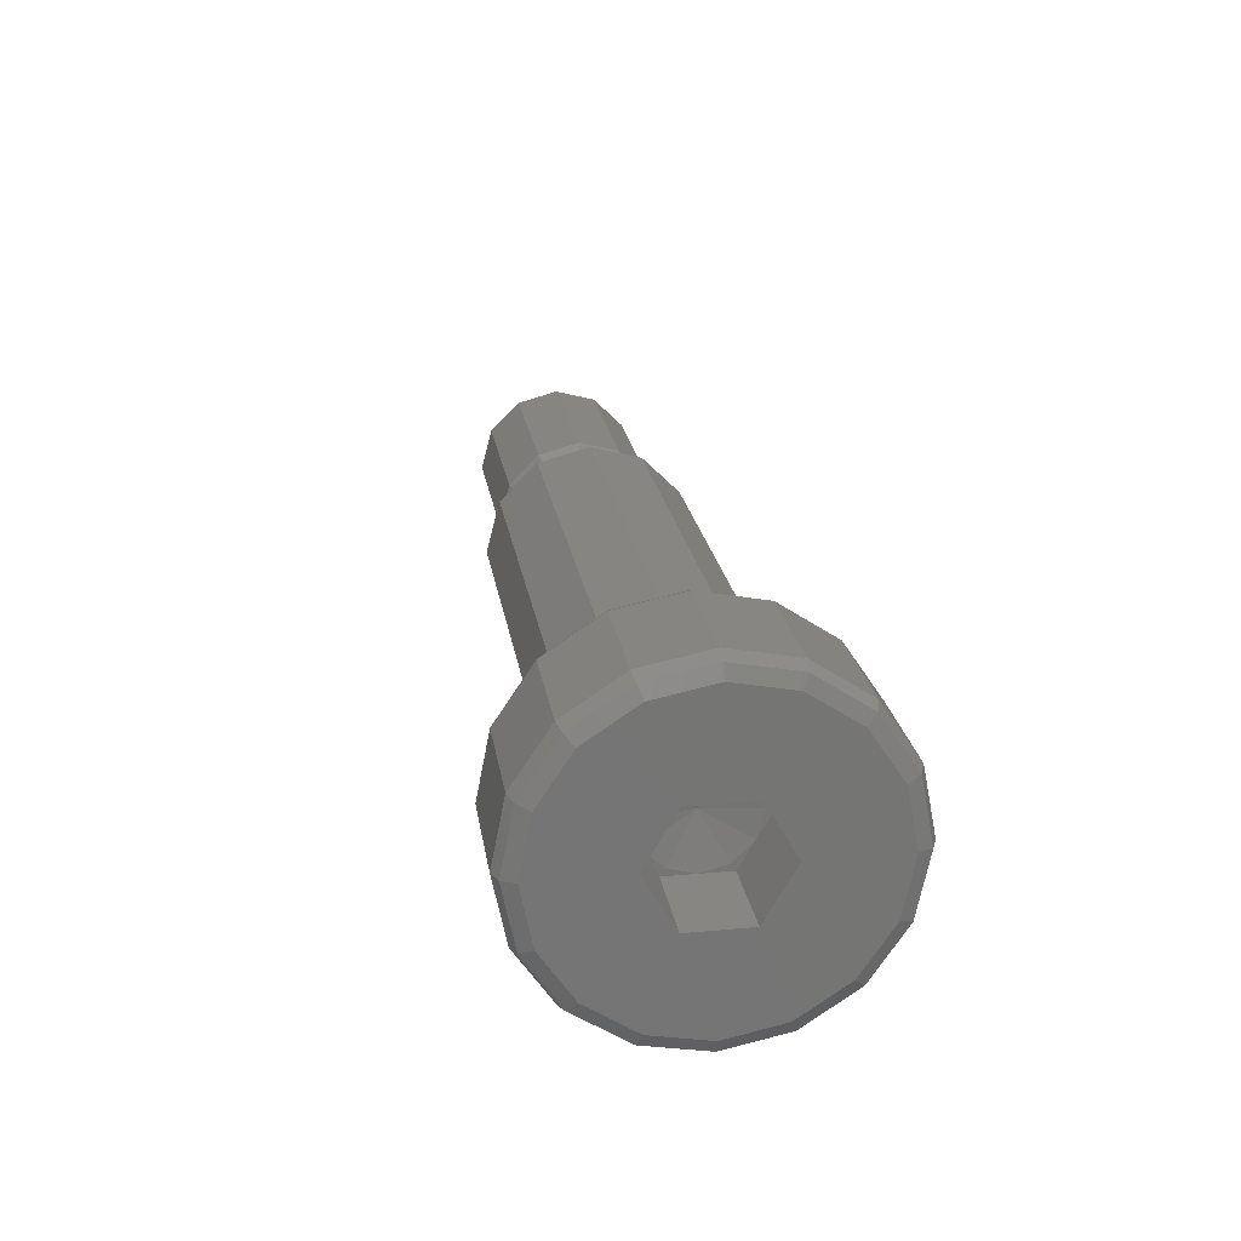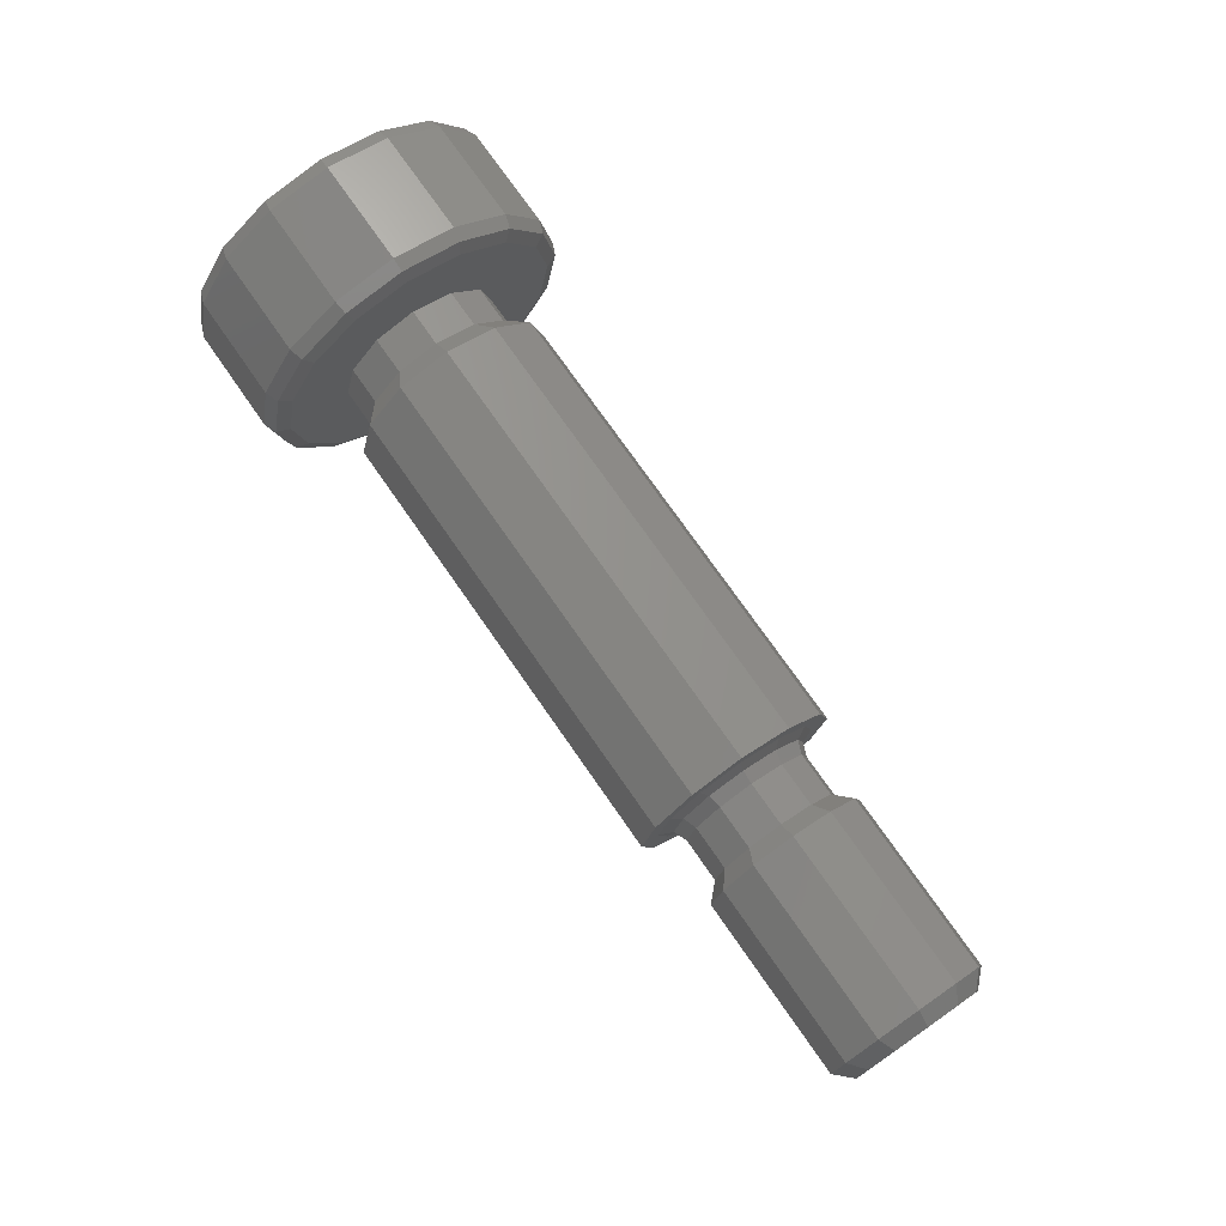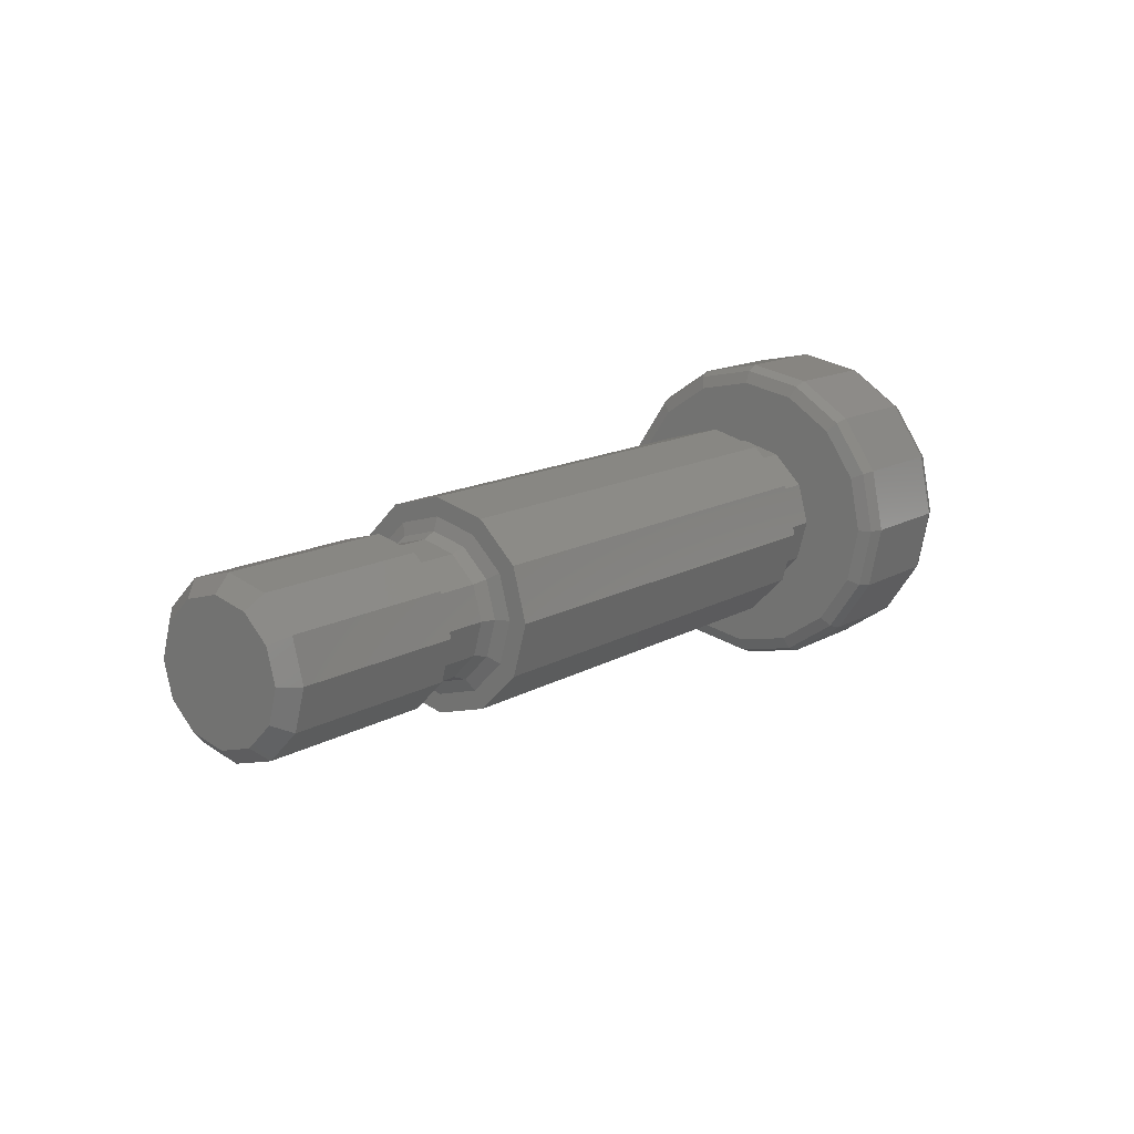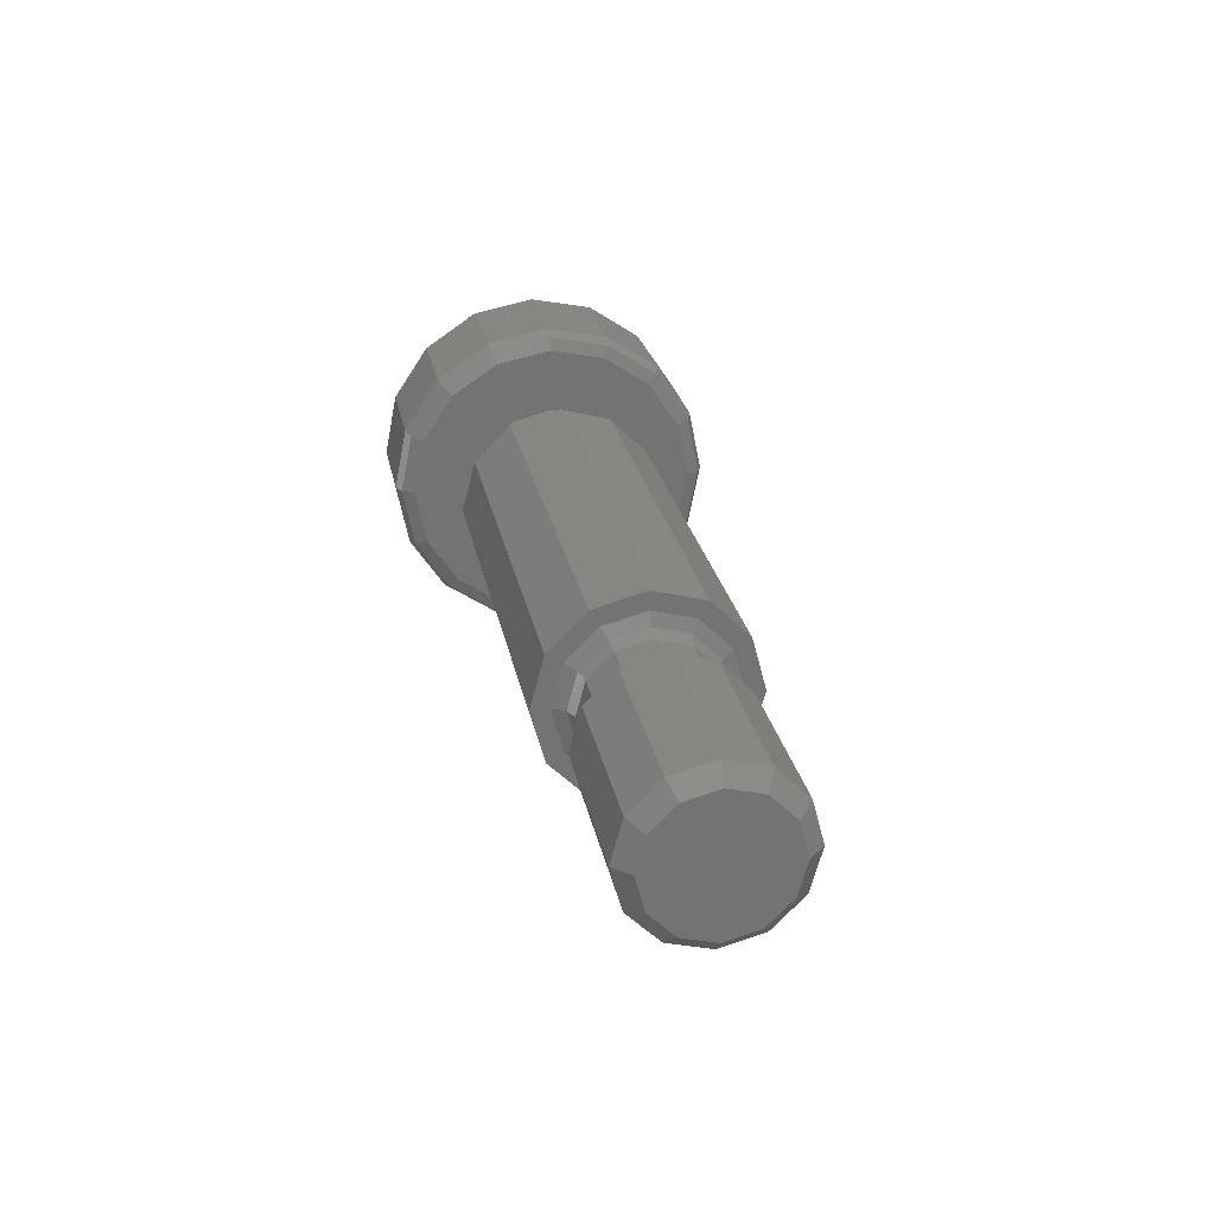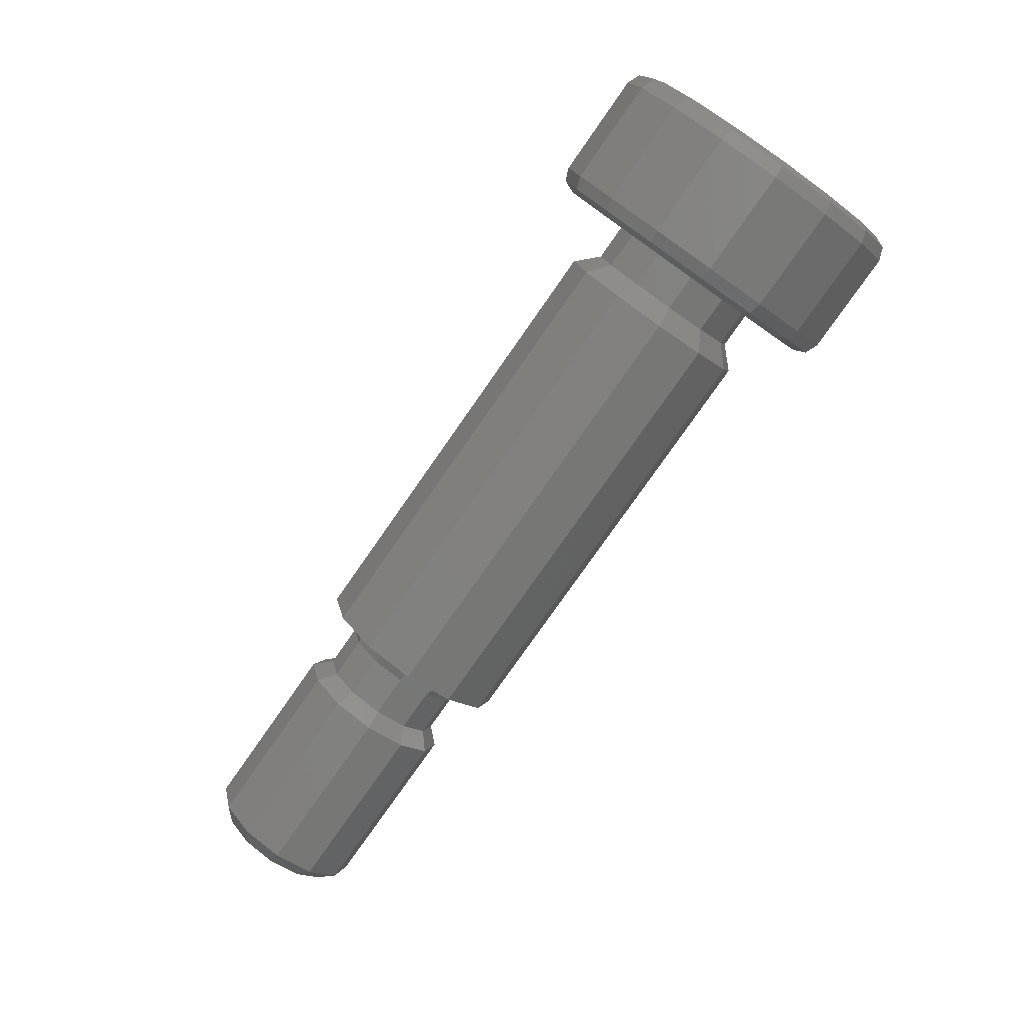
<metadata>
{"format":"stl","ext":"stl","renderer":"f3d","projection":"perspective","resolution":1024,"background":"white","views":[{"elev":22.7,"azim":-98.9,"up":"+Z"},{"elev":74.1,"azim":55.2,"up":"+Z"},{"elev":13.7,"azim":127.8,"up":"+Y"},{"elev":24.7,"azim":79.5,"up":"+Z"},{"elev":-78.4,"azim":-125.0,"up":"+Z"}]}
</metadata>
<code>
# stl→obj: 253 verts, 502 faces
v -2.9 -1.25 2.165
v -2.9 -2.165 1.25
v -2.9 -1.443 2.5
v -2.9 -1.71e-10 2.5
v -2.9 1.25 2.165
v -2.9 1.443 2.5
v -2.9 2.165 1.25
v -2.9 2.5 1.531e-16
v -2.9 2.887 2.962e-10
v -2.9 2.165 -1.25
v -2.459 0 2.274e-13
v -2.9 0 -2.5
v -2.9 -1.25 -2.165
v -2.9 -2.165 -1.25
v -2.9 -2.5 4.592e-16
v -2.9 1.25 -2.165
v -7 2.887 0
v -7 1.443 2.5
v -2.9 1.443 -2.5
v -7 1.443 -2.5
v -2.9 -1.443 -2.5
v -7 -1.443 -2.5
v -2.9 -2.887 0
v -7 -2.887 0
v -7 -1.443 2.5
v 38.25 -7.918e-16 3.233
v 37.48 6.126e-15 4
v 38.25 -1.617 2.8
v 37.48 -2 3.464
v 38.25 -2.8 1.617
v 37.48 -3.464 2
v 38.25 -3.233 -9.208e-15
v 37.48 -4 -2.449e-16
v 38.25 -2.8 -1.617
v 37.48 -3.464 -2
v 38.25 -1.617 -2.8
v 37.48 -2 -3.464
v 38.25 3.959e-16 -3.233
v 37.48 0 -4
v 38.25 1.617 -2.8
v 37.48 2 -3.464
v 38.25 2.8 -1.617
v 37.48 3.464 -2
v 38.25 3.233 1.98e-16
v 37.48 4 2.449e-16
v 38.25 2.8 1.617
v 37.48 3.464 2
v 38.25 1.617 2.8
v 37.48 2 3.464
v 28.77 0 -4
v 28.77 2 -3.464
v 28.77 3.464 -2
v 28.77 4 -2.449e-16
v 28.77 3.464 2
v 28.77 2 3.464
v 28.77 4.898e-16 4
v 28.77 -2 3.464
v 28.77 -3.464 2
v 28.77 -4 -9.923e-15
v 28.77 -3.464 -2
v 28.77 -2 -3.464
v 28 0 -3.233
v 28 -1.617 -2.8
v 28 -2.8 -1.617
v 28 -3.233 -1.98e-16
v 28 -2.8 1.617
v 28 -1.617 2.8
v 28 -3.959e-16 3.233
v 28 1.617 2.8
v 28 2.8 1.617
v 28 3.233 3.466e-15
v 28 2.8 -1.617
v 28 1.617 -2.8
v 25.88 0 -3.233
v 25.88 1.617 -2.8
v 25.88 2.8 -1.617
v 25.88 3.233 -9.159e-16
v 25.88 2.8 1.617
v 25.88 1.617 2.8
v 25.88 3.959e-16 3.233
v 25.88 -1.617 2.8
v 25.88 -2.8 1.617
v 25.88 -3.233 5.939e-16
v 25.88 -2.8 -1.617
v 25.88 -1.617 -2.8
v 25 -1.007e-15 -4.113
v 25.26 0 -3.491
v 25 -2.057 -3.562
v 25.26 -1.745 -3.023
v 25 -2.057 3.562
v 25.26 -1.745 3.023
v 25 5.037e-16 4.113
v 25.26 4.275e-16 3.491
v 25 -3.562 2.057
v 25.26 -3.023 1.745
v 25 -4.113 7.556e-16
v 25.26 -3.491 6.413e-16
v 25 -3.562 -2.057
v 25.26 -3.023 -1.745
v 25 2.057 3.562
v 25.26 1.745 3.023
v 25 2.057 -3.562
v 25.26 1.745 -3.023
v 25 3.562 -2.057
v 25.26 3.023 -1.745
v 25 4.113 -1.165e-15
v 25.26 3.491 -2.138e-16
v 25 3.562 2.057
v 25.26 3.023 1.745
v 25 -4.33 2.5
v 25 -5 -3.062e-16
v 25 -4.33 -2.5
v 25 4.33 -2.5
v 25 5 9.185e-16
v 25 4.33 2.5
v 25 -2.5 -4.33
v 25 0 -5
v 25 2.5 -4.33
v 25 2.5 4.33
v 25 -6.123e-16 5
v 25 -2.5 4.33
v 2.85 0 -5
v 2.85 2.5 -4.33
v 2.85 4.33 -2.5
v 2.85 5 -3.062e-16
v 2.85 4.33 2.5
v 2.85 2.5 4.33
v 2.85 6.123e-16 5
v 2.85 -2.5 4.33
v 2.85 -4.33 2.5
v 2.85 -5 9.185e-16
v 2.85 -4.33 -2.5
v 2.85 -2.5 -4.33
v 1.85 4.898e-16 4
v 1.85 -2 3.464
v 1.85 -3.464 2
v 1.85 -4 -2.449e-16
v 1.85 -3.464 -2
v 1.85 -2 -3.464
v 1.85 0 -4
v 1.85 2 -3.464
v 1.85 3.464 -2
v 1.85 4 -2.449e-16
v 1.85 3.464 2
v 1.85 2 3.464
v 0 0 -4
v 0 2 -3.464
v 0 3.464 -2
v 0 4 7.348e-16
v 0 3.464 2
v 0 2 3.464
v 0 -4.898e-16 4
v 0 -2 3.464
v 0 -3.464 2
v 0 -4 -2.449e-16
v 0 -3.464 -2
v 0 -2 -3.464
v 9.992e-16 5.035 5.035
v 9.992e-16 6.578 2.725
v 9.992e-16 7.12 1.145e-15
v 9.992e-16 5.035 -5.035
v 9.992e-16 6.578 -2.725
v 9.992e-16 2.725 -6.578
v 9.992e-16 -5.035 -5.035
v 9.992e-16 -2.725 -6.578
v 9.992e-16 0 -7.12
v 9.992e-16 -6.578 2.725
v 9.992e-16 -7.12 -5.016e-15
v 9.992e-16 -5.035 5.035
v 9.992e-16 -6.578 -2.725
v 9.992e-16 2.725 6.578
v 9.992e-16 -2.725 6.578
v 9.992e-16 -2.29e-15 7.12
v -0.2577 0 -7.742
v -0.2577 -2.963 -7.153
v -0.88 0 -8
v -0.88 -3.061 -7.391
v -0.2577 -2.963 7.153
v -0.2577 -2.49e-15 7.742
v -0.88 -3.061 7.391
v -0.88 -2.573e-15 8
v -0.2577 -5.475 5.475
v -0.88 -5.657 5.657
v -0.2577 -7.153 2.963
v -0.88 -7.391 3.061
v -0.2577 -7.742 -5.454e-15
v -0.88 -8 -4.898e-16
v -0.2577 -7.153 -2.963
v -0.88 -7.391 -3.061
v -0.2577 -5.475 -5.475
v -0.88 -5.657 -5.657
v -0.2577 2.963 7.153
v -0.88 3.061 7.391
v -0.2577 2.963 -7.153
v -0.88 3.061 -7.391
v -0.2577 5.475 -5.475
v -0.88 5.657 -5.657
v -0.2577 7.153 -2.963
v -0.88 7.391 -3.061
v -0.2577 7.742 1.245e-15
v -0.88 8 1.287e-15
v -0.2577 7.153 2.963
v -0.88 7.391 3.061
v -0.2577 5.475 5.475
v -0.88 5.657 5.657
v -6.12 0 -8
v -6.12 3.061 -7.391
v -6.12 5.657 -5.657
v -6.12 7.391 -3.061
v -6.12 8 1.287e-15
v -6.12 7.391 3.061
v -6.12 5.657 5.657
v -6.12 3.061 7.391
v -6.12 -2.573e-15 8
v -6.12 -3.061 7.391
v -6.12 -5.657 5.657
v -6.12 -7.391 3.061
v -6.12 -8 1.47e-15
v -6.12 -7.391 -3.061
v -6.12 -5.657 -5.657
v -6.12 -3.061 -7.391
v -6.742 0 -7.742
v -6.742 -2.963 -7.153
v -7 4.885e-15 -7.12
v -7 -2.725 -6.578
v -6.742 -2.963 7.153
v -6.742 -2.49e-15 7.742
v -7 -2.725 6.578
v -7 0 7.12
v -6.742 -5.475 5.475
v -7 -5.035 5.035
v -6.742 -7.153 2.963
v -7 -6.578 2.725
v -6.742 -7.742 -5.454e-15
v -7 -7.12 1.308e-15
v -6.742 -7.153 -2.963
v -7 -6.578 -2.725
v -6.742 -5.475 -5.475
v -7 -5.035 -5.035
v -6.742 2.963 7.153
v -7 2.725 6.578
v -6.742 2.963 -7.153
v -7 2.725 -6.578
v -6.742 5.475 -5.475
v -7 5.035 -5.035
v -6.742 7.153 -2.963
v -7 6.578 -2.725
v -6.742 7.742 1.245e-15
v -7 7.12 -2.18e-15
v -6.742 7.153 2.963
v -7 6.578 2.725
v -6.742 5.475 5.475
v -7 5.035 5.035
f 1 2 3
f 4 1 3
f 5 4 6
f 7 5 6
f 8 7 9
f 10 8 9
f 11 12 13
f 11 13 14
f 11 14 15
f 11 15 2
f 11 2 1
f 11 1 4
f 11 4 5
f 11 5 7
f 11 7 8
f 11 8 10
f 11 10 16
f 11 16 12
f 9 7 17
f 17 7 6
f 17 6 18
f 19 10 20
f 20 10 9
f 20 9 17
f 21 12 22
f 22 12 19
f 22 19 20
f 23 14 24
f 24 14 21
f 24 21 22
f 3 2 25
f 25 2 23
f 25 23 24
f 3 25 4
f 4 25 18
f 4 18 6
f 26 27 28
f 28 27 29
f 28 29 30
f 30 29 31
f 30 31 32
f 32 31 33
f 32 33 34
f 34 33 35
f 34 35 36
f 36 35 37
f 36 37 38
f 38 37 39
f 38 39 40
f 40 39 41
f 40 41 42
f 42 41 43
f 42 43 44
f 44 43 45
f 44 45 46
f 46 45 47
f 46 47 48
f 48 47 49
f 48 49 26
f 26 49 27
f 39 50 41
f 41 50 51
f 41 51 43
f 43 51 52
f 43 52 45
f 45 52 53
f 45 53 47
f 47 53 54
f 47 54 49
f 49 54 55
f 49 55 27
f 27 55 56
f 27 56 29
f 29 56 57
f 29 57 31
f 31 57 58
f 31 58 33
f 33 58 59
f 33 59 35
f 35 59 60
f 35 60 37
f 37 60 61
f 37 61 39
f 39 61 50
f 62 50 63
f 63 50 61
f 63 61 64
f 64 61 60
f 64 60 65
f 65 60 59
f 65 59 66
f 66 59 58
f 66 58 67
f 67 58 57
f 67 57 68
f 68 57 56
f 68 56 69
f 69 56 55
f 69 55 70
f 70 55 54
f 70 54 71
f 71 54 53
f 71 53 72
f 72 53 52
f 72 52 73
f 73 52 51
f 73 51 62
f 62 51 50
f 62 74 73
f 73 74 75
f 73 75 72
f 72 75 76
f 72 76 71
f 71 76 77
f 71 77 70
f 70 77 78
f 70 78 69
f 69 78 79
f 69 79 68
f 68 79 80
f 68 80 67
f 67 80 81
f 67 81 66
f 66 81 82
f 66 82 65
f 65 82 83
f 65 83 64
f 64 83 84
f 64 84 63
f 63 84 85
f 63 85 62
f 62 85 74
f 86 87 88
f 88 87 89
f 87 74 89
f 89 74 85
f 90 91 92
f 92 91 93
f 91 81 93
f 93 81 80
f 94 95 90
f 90 95 91
f 95 82 91
f 91 82 81
f 96 97 94
f 94 97 95
f 97 83 95
f 95 83 82
f 98 99 96
f 96 99 97
f 99 84 97
f 97 84 83
f 88 89 98
f 98 89 99
f 89 85 99
f 99 85 84
f 92 93 100
f 100 93 101
f 93 80 101
f 101 80 79
f 102 103 86
f 86 103 87
f 103 75 87
f 87 75 74
f 104 105 102
f 102 105 103
f 105 76 103
f 103 76 75
f 106 107 104
f 104 107 105
f 107 77 105
f 105 77 76
f 108 109 106
f 106 109 107
f 109 78 107
f 107 78 77
f 100 101 108
f 108 101 109
f 101 79 109
f 109 79 78
f 94 110 96
f 96 110 111
f 96 111 112
f 104 113 106
f 106 113 114
f 106 114 115
f 96 112 98
f 98 112 116
f 98 116 88
f 88 116 117
f 88 117 86
f 86 117 118
f 86 118 102
f 102 118 113
f 102 113 104
f 106 115 108
f 108 115 119
f 108 119 100
f 100 119 120
f 100 120 92
f 92 120 121
f 92 121 90
f 90 121 110
f 90 110 94
f 117 122 118
f 118 122 123
f 118 123 113
f 113 123 124
f 113 124 114
f 114 124 125
f 114 125 115
f 115 125 126
f 115 126 119
f 119 126 127
f 119 127 120
f 120 127 128
f 120 128 121
f 121 128 129
f 121 129 110
f 110 129 130
f 110 130 111
f 111 130 131
f 111 131 112
f 112 131 132
f 112 132 116
f 116 132 133
f 116 133 117
f 117 133 122
f 128 134 129
f 129 134 135
f 129 135 130
f 130 135 136
f 130 136 131
f 131 136 137
f 131 137 132
f 132 137 138
f 132 138 133
f 133 138 139
f 133 139 122
f 122 139 140
f 122 140 123
f 123 140 141
f 123 141 124
f 124 141 142
f 124 142 125
f 125 142 143
f 125 143 126
f 126 143 144
f 126 144 127
f 127 144 145
f 127 145 128
f 128 145 134
f 140 146 141
f 141 146 147
f 141 147 142
f 142 147 148
f 142 148 143
f 143 148 149
f 143 149 144
f 144 149 150
f 144 150 145
f 145 150 151
f 145 151 134
f 134 151 152
f 134 152 135
f 135 152 153
f 135 153 136
f 136 153 154
f 136 154 137
f 137 154 155
f 137 155 138
f 138 155 156
f 138 156 139
f 139 156 157
f 139 157 140
f 140 157 146
f 158 149 159
f 159 149 160
f 149 161 160
f 160 161 162
f 147 163 148
f 148 163 161
f 148 161 149
f 155 164 156
f 156 164 165
f 156 165 157
f 157 165 166
f 157 166 146
f 146 166 163
f 146 163 147
f 167 168 169
f 169 168 155
f 168 170 155
f 155 170 164
f 151 150 171
f 171 150 149
f 171 149 158
f 155 154 169
f 169 154 153
f 169 153 172
f 172 153 152
f 172 152 173
f 173 152 151
f 173 151 171
f 166 165 174
f 174 165 175
f 174 175 176
f 176 175 177
f 172 173 178
f 178 173 179
f 178 179 180
f 180 179 181
f 169 172 182
f 182 172 178
f 182 178 183
f 183 178 180
f 167 169 184
f 184 169 182
f 184 182 185
f 185 182 183
f 168 167 186
f 186 167 184
f 186 184 187
f 187 184 185
f 170 168 188
f 188 168 186
f 188 186 189
f 189 186 187
f 164 170 190
f 190 170 188
f 190 188 191
f 191 188 189
f 165 164 175
f 175 164 190
f 175 190 177
f 177 190 191
f 173 171 179
f 179 171 192
f 179 192 181
f 181 192 193
f 163 166 194
f 194 166 174
f 194 174 195
f 195 174 176
f 161 163 196
f 196 163 194
f 196 194 197
f 197 194 195
f 162 161 198
f 198 161 196
f 198 196 199
f 199 196 197
f 160 162 200
f 200 162 198
f 200 198 201
f 201 198 199
f 159 160 202
f 202 160 200
f 202 200 203
f 203 200 201
f 158 159 204
f 204 159 202
f 204 202 205
f 205 202 203
f 171 158 192
f 192 158 204
f 192 204 193
f 193 204 205
f 176 206 195
f 195 206 207
f 195 207 197
f 197 207 208
f 197 208 199
f 199 208 209
f 199 209 201
f 201 209 210
f 201 210 203
f 203 210 211
f 203 211 205
f 205 211 212
f 205 212 193
f 193 212 213
f 193 213 181
f 181 213 214
f 181 214 180
f 180 214 215
f 180 215 183
f 183 215 216
f 183 216 185
f 185 216 217
f 185 217 187
f 187 217 218
f 187 218 189
f 189 218 219
f 189 219 191
f 191 219 220
f 191 220 177
f 177 220 221
f 177 221 176
f 176 221 206
f 206 221 222
f 222 221 223
f 222 223 224
f 224 223 225
f 215 214 226
f 226 214 227
f 226 227 228
f 228 227 229
f 216 215 230
f 230 215 226
f 230 226 231
f 231 226 228
f 217 216 232
f 232 216 230
f 232 230 233
f 233 230 231
f 218 217 234
f 234 217 232
f 234 232 235
f 235 232 233
f 219 218 236
f 236 218 234
f 236 234 237
f 237 234 235
f 220 219 238
f 238 219 236
f 238 236 239
f 239 236 237
f 221 220 223
f 223 220 238
f 223 238 225
f 225 238 239
f 214 213 227
f 227 213 240
f 227 240 229
f 229 240 241
f 207 206 242
f 242 206 222
f 242 222 243
f 243 222 224
f 208 207 244
f 244 207 242
f 244 242 245
f 245 242 243
f 209 208 246
f 246 208 244
f 246 244 247
f 247 244 245
f 210 209 248
f 248 209 246
f 248 246 249
f 249 246 247
f 211 210 250
f 250 210 248
f 250 248 251
f 251 248 249
f 212 211 252
f 252 211 250
f 252 250 253
f 253 250 251
f 213 212 240
f 240 212 252
f 240 252 241
f 241 252 253
f 22 20 243
f 22 243 224
f 22 224 225
f 22 225 24
f 233 231 235
f 235 231 228
f 235 228 24
f 24 228 229
f 24 229 25
f 25 229 241
f 25 241 18
f 18 241 253
f 18 253 17
f 17 253 251
f 17 251 249
f 247 245 249
f 249 245 17
f 245 243 17
f 17 243 20
f 237 235 239
f 239 235 24
f 239 24 225
f 16 10 19
f 12 16 19
f 46 42 44
f 32 34 30
f 30 34 36
f 30 36 28
f 28 36 38
f 28 38 26
f 26 38 40
f 26 40 48
f 48 40 42
f 48 42 46
f 15 14 23
f 2 15 23
f 13 12 21
f 14 13 21

</code>
